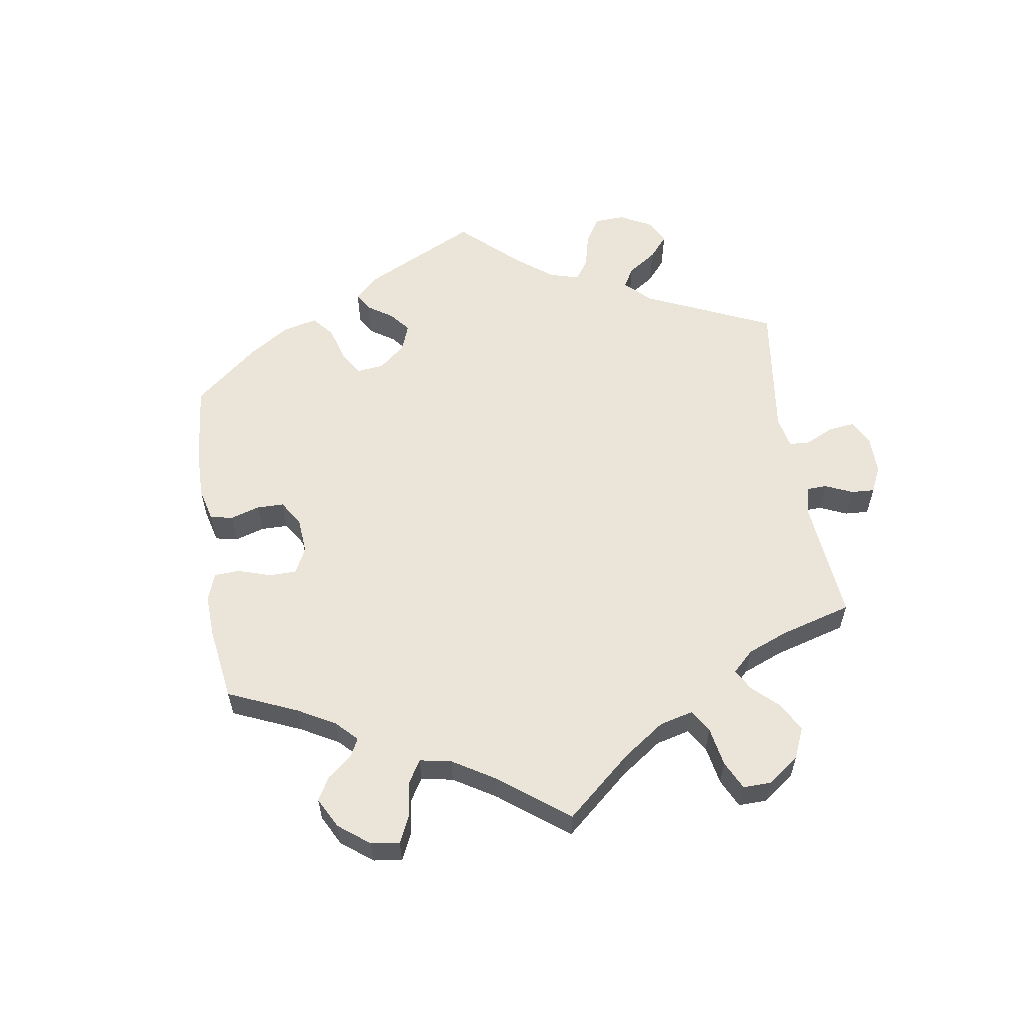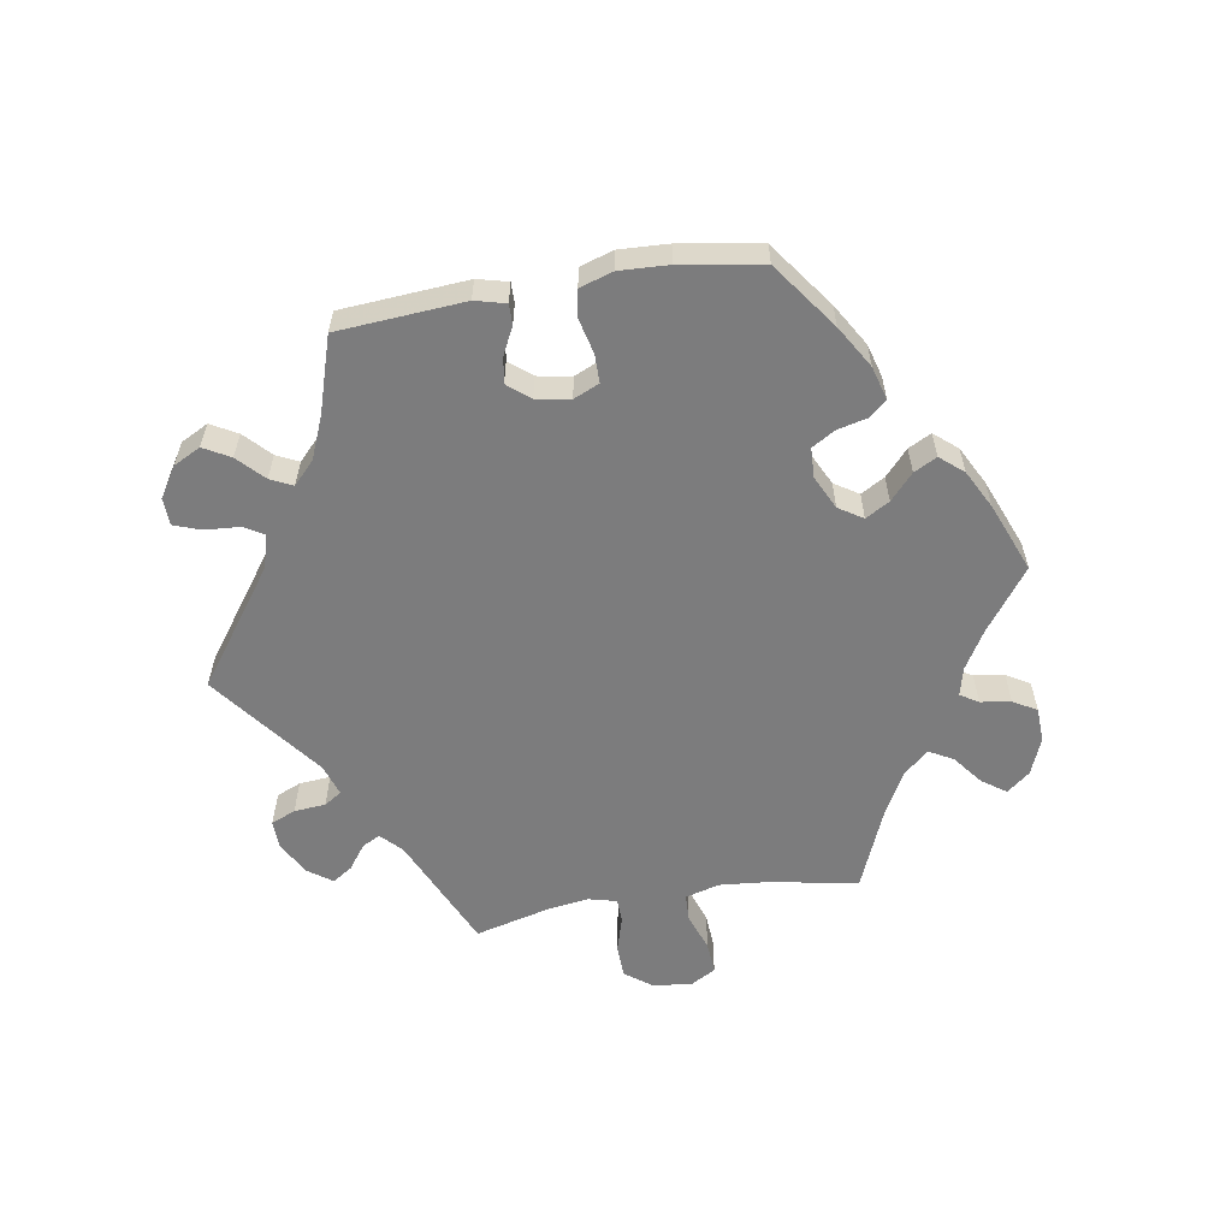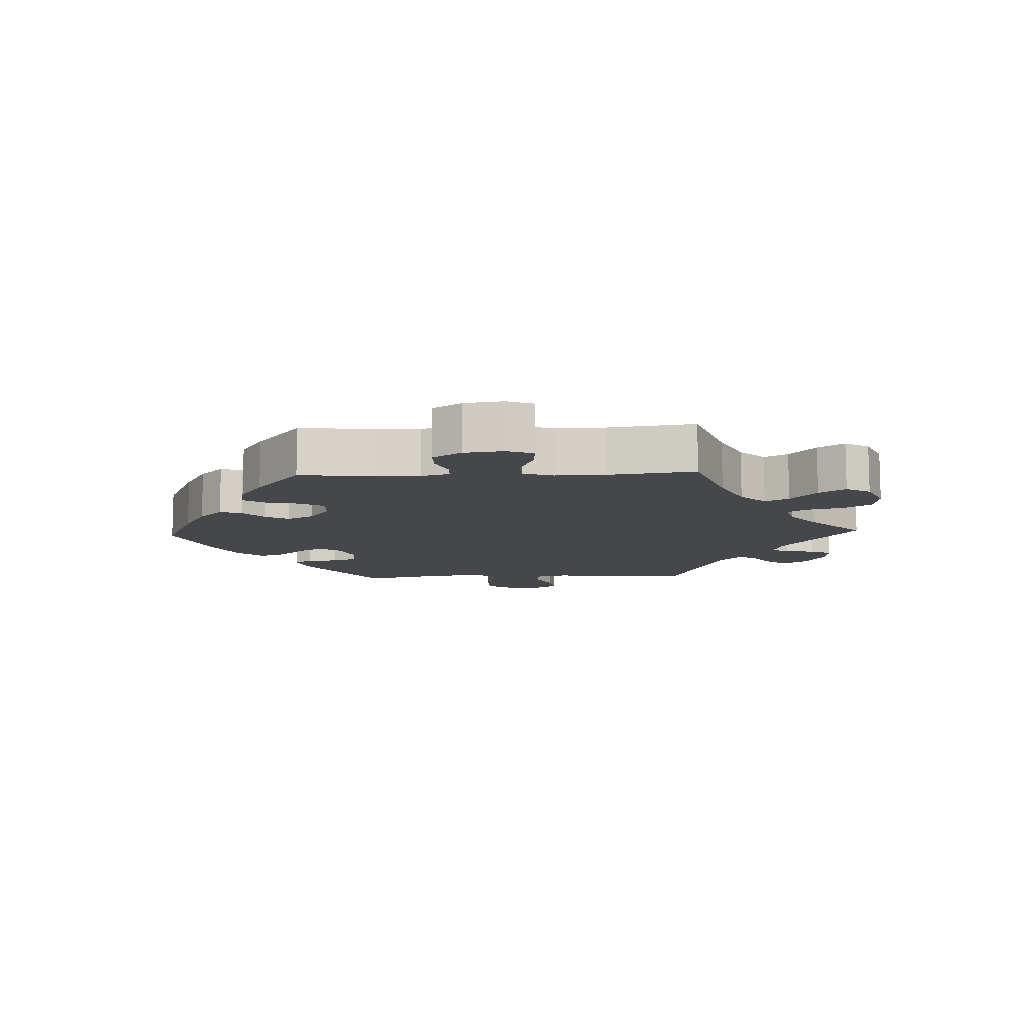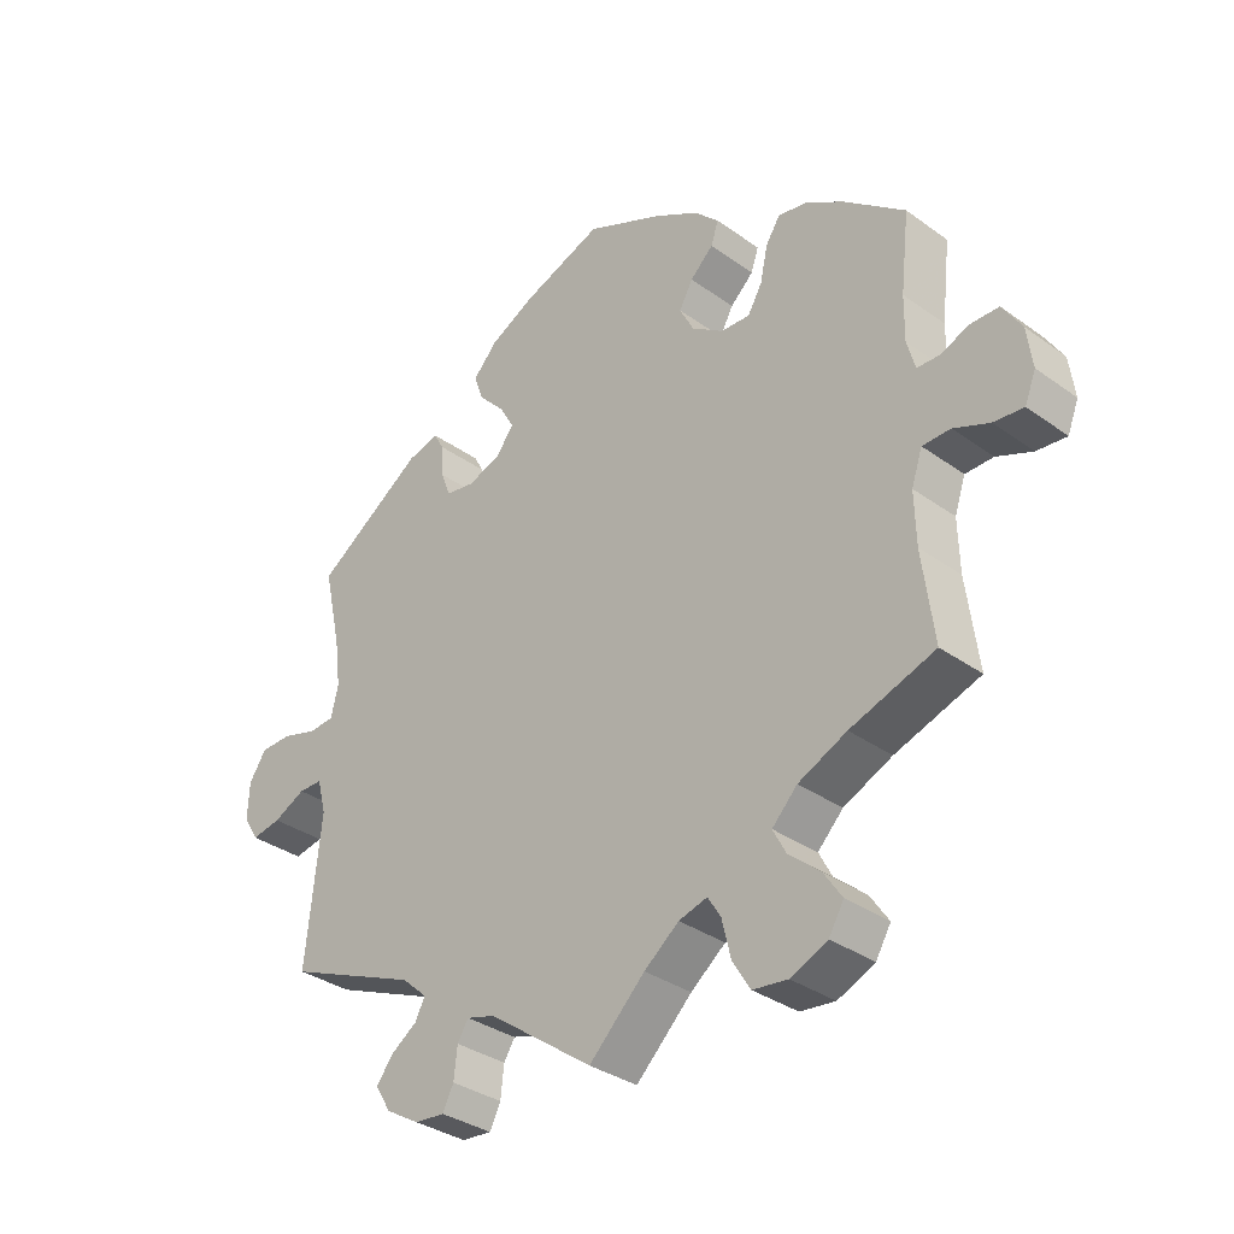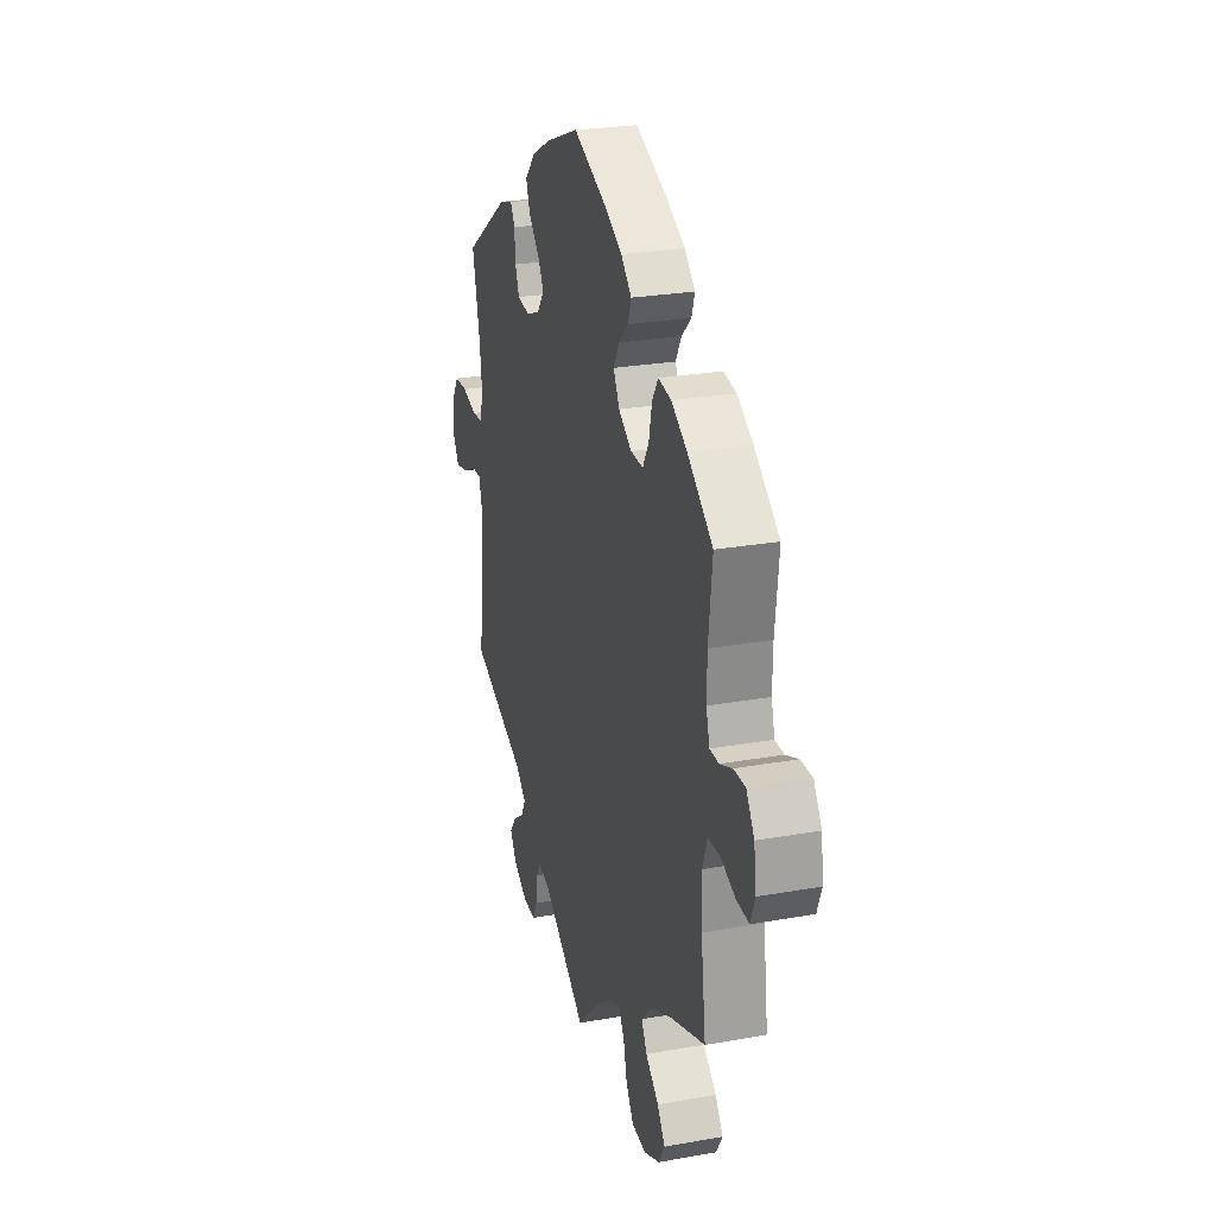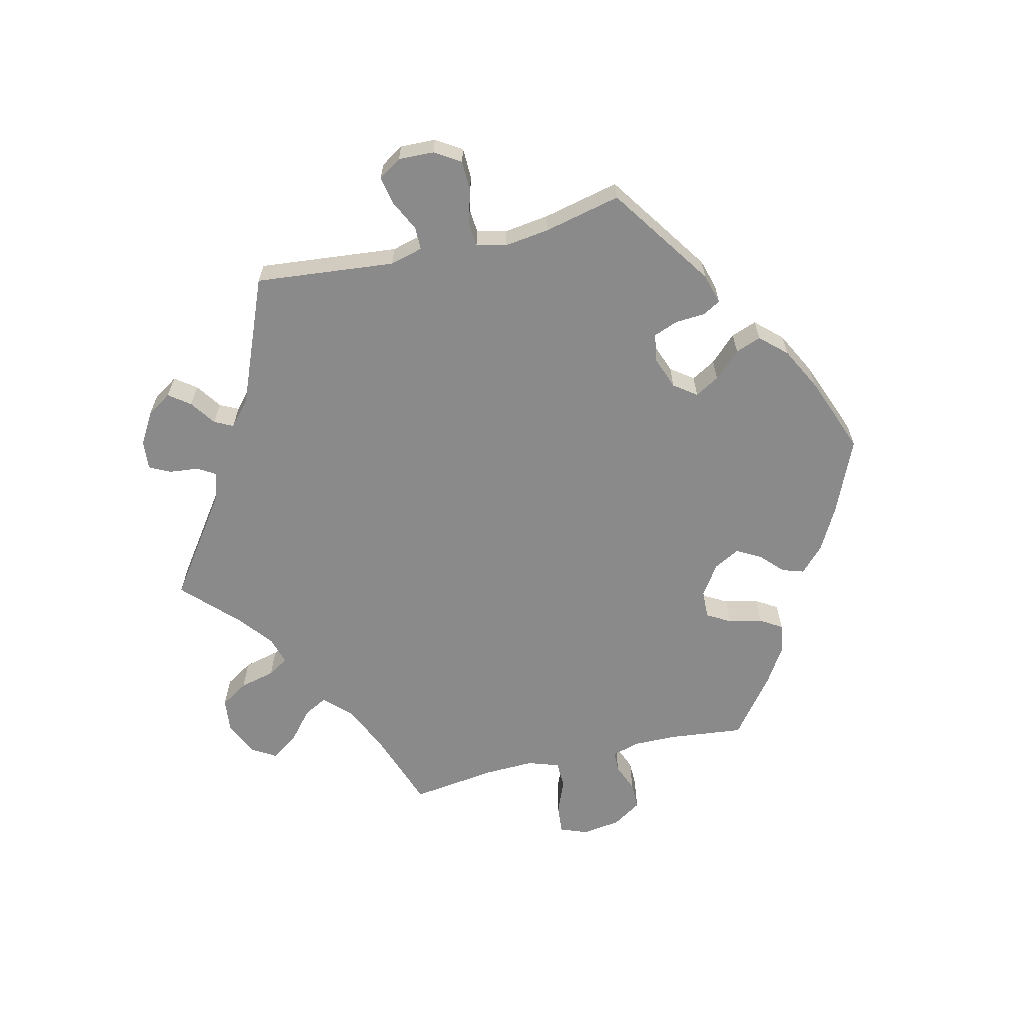
<metadata>
{"format":"obj","ext":"obj","renderer":"f3d","projection":"perspective","resolution":1024,"background":"white","views":[{"elev":58.7,"azim":111.0,"up":"+Y"},{"elev":-58.8,"azim":-20.6,"up":"+Y"},{"elev":-10.5,"azim":92.5,"up":"+Y"},{"elev":-33.7,"azim":45.6,"up":"+Z"},{"elev":25.1,"azim":73.9,"up":"+Z"},{"elev":-63.6,"azim":-76.4,"up":"+Y"}]}
</metadata>
<code>
v 0.377 0.07 -0.332
v 0.306 0.07 -0.365
v 0.269 0.07 -0.403
v 0.288 0.07 -0.439
v 0.334 0.07 -0.478
v 0.361 0.07 -0.518
v 0.339 0.07 -0.555
v 0.285 0.07 -0.579
v 0.234 0.07 -0.573
v 0.208 0.07 -0.531
v 0.195 0.07 -0.477
v 0.176 0.07 -0.446
v 0.134 0.07 -0.458
v 0.083 0.07 -0.498
v 0.001 0.07 -0.578
v -0.152 0.07 -0.468
v -0.194 0.07 -0.456
v -0.21 0.07 -0.482
v -0.215 0.07 -0.527
v -0.231 0.07 -0.559
v -0.275 0.07 -0.555
v -0.324 0.07 -0.526
v -0.347 0.07 -0.489
v -0.323 0.07 -0.457
v -0.284 0.07 -0.43
v -0.27 0.07 -0.402
v -0.307 0.07 -0.369
v -0.5 0.07 -0.289
v -0.478 0.07 -0.077
v -0.491 0.07 -0.027
v -0.526 0.07 -0.027
v -0.573 0.07 -0.05
v -0.616 0.07 -0.058
v -0.638 0.07 -0.023
v -0.636 0.07 0.031
v -0.611 0.07 0.07
v -0.565 0.07 0.071
v -0.513 0.07 0.056
v -0.476 0.07 0.059
v -0.465 0.07 0.104
v -0.474 0.07 0.173
v -0.5 0.07 0.289
v -0.341 0.07 0.397
v -0.295 0.07 0.41
v -0.28 0.07 0.383
v -0.277 0.07 0.337
v -0.263 0.07 0.3
v -0.22 0.07 0.293
v -0.171 0.07 0.311
v -0.146 0.07 0.345
v -0.167 0.07 0.382
v -0.205 0.07 0.422
v -0.219 0.07 0.461
v -0.183 0.07 0.5
v -0.117 0.07 0.534
v 0 0.07 0.578
v 0.113 0.07 0.528
v 0.178 0.07 0.492
v 0.215 0.07 0.456
v 0.204 0.07 0.423
v 0.17 0.07 0.391
v 0.15 0.07 0.355
v 0.171 0.07 0.315
v 0.217 0.07 0.284
v 0.26 0.07 0.282
v 0.281 0.07 0.318
v 0.292 0.07 0.369
v 0.313 0.07 0.402
v 0.358 0.07 0.394
v 0.413 0.07 0.359
v 0.501 0.07 0.29
v 0.488 0.07 0.176
v 0.487 0.07 0.111
v 0.499 0.07 0.068
v 0.531 0.07 0.067
v 0.574 0.07 0.084
v 0.615 0.07 0.084
v 0.643 0.07 0.04
v 0.651 0.07 -0.019
v 0.635 0.07 -0.06
v 0.591 0.07 -0.056
v 0.539 0.07 -0.035
v 0.498 0.07 -0.036
v 0.482 0.07 -0.083
v 0.484 0.07 -0.159
v 0.501 0.07 -0.289
v 0.377 0 -0.332
v 0.306 0 -0.365
v 0.269 0 -0.403
v 0.288 0 -0.439
v 0.334 0 -0.478
v 0.361 0 -0.518
v 0.339 0 -0.555
v 0.285 0 -0.579
v 0.234 0 -0.573
v 0.208 0 -0.531
v 0.195 0 -0.477
v 0.176 0 -0.446
v 0.134 0 -0.458
v 0.083 0 -0.498
v 0.001 0 -0.578
v -0.152 0 -0.468
v -0.194 0 -0.456
v -0.21 0 -0.482
v -0.215 0 -0.527
v -0.231 0 -0.559
v -0.275 0 -0.555
v -0.324 0 -0.526
v -0.347 0 -0.489
v -0.323 0 -0.457
v -0.284 0 -0.43
v -0.27 0 -0.402
v -0.307 0 -0.369
v -0.5 0 -0.289
v -0.478 0 -0.077
v -0.491 0 -0.027
v -0.526 0 -0.027
v -0.573 0 -0.05
v -0.616 0 -0.058
v -0.638 0 -0.023
v -0.636 0 0.031
v -0.611 0 0.07
v -0.565 0 0.071
v -0.513 0 0.056
v -0.476 0 0.059
v -0.465 0 0.104
v -0.474 0 0.173
v -0.5 0 0.289
v -0.341 0 0.397
v -0.295 0 0.41
v -0.28 0 0.383
v -0.277 0 0.337
v -0.263 0 0.3
v -0.22 0 0.293
v -0.171 0 0.311
v -0.146 0 0.345
v -0.167 0 0.382
v -0.205 0 0.422
v -0.219 0 0.461
v -0.183 0 0.5
v -0.117 0 0.534
v 0 0 0.578
v 0.113 0 0.528
v 0.178 0 0.492
v 0.215 0 0.456
v 0.204 0 0.423
v 0.17 0 0.391
v 0.15 0 0.355
v 0.171 0 0.315
v 0.217 0 0.284
v 0.26 0 0.282
v 0.281 0 0.318
v 0.292 0 0.369
v 0.313 0 0.402
v 0.358 0 0.394
v 0.413 0 0.359
v 0.501 0 0.29
v 0.488 0 0.176
v 0.487 0 0.111
v 0.499 0 0.068
v 0.531 0 0.067
v 0.574 0 0.084
v 0.615 0 0.084
v 0.643 0 0.04
v 0.651 0 -0.019
v 0.635 0 -0.06
v 0.591 0 -0.056
v 0.539 0 -0.035
v 0.498 0 -0.036
v 0.482 0 -0.083
v 0.484 0 -0.159
v 0.501 0 -0.289
f 85 86 1
f 84 85 1 2
f 83 84 2 3
f 79 80 81 82
f 79 82 83
f 78 79 83
f 75 76 77 78
f 74 75 78 83
f 73 74 83 3
f 69 70 71 72
f 69 72 73 3
f 66 67 68 69
f 65 66 69 3
f 58 59 60 61
f 58 61 62
f 57 58 62
f 56 57 62
f 55 56 62 63
f 51 52 53 54
f 50 51 54 55
f 43 44 45 46
f 41 42 43 46
f 40 41 46 47
f 39 40 47 48
f 35 36 37 38
f 35 38 39
f 34 35 39
f 31 32 33 34
f 30 31 34 39
f 29 30 39 48
f 27 28 29 48
f 22 23 24 25
f 22 25 26
f 21 22 26
f 18 19 20 21
f 17 18 21 26
f 16 17 26 27
f 14 15 16
f 13 14 16 27
f 8 9 10 11
f 8 11 12
f 7 8 12
f 4 5 6 7
f 3 4 7 12
f 64 65 3 12
f 50 55 63
f 49 50 63 64
f 27 48 49 64
f 12 13 27 64
f 87 172 171
f 88 87 171 170
f 89 88 170 169
f 168 167 166 165
f 169 168 165
f 169 165 164
f 164 163 162 161
f 169 164 161 160
f 89 169 160 159
f 158 157 156 155
f 89 159 158 155
f 155 154 153 152
f 89 155 152 151
f 147 146 145 144
f 148 147 144
f 148 144 143
f 148 143 142
f 149 148 142 141
f 140 139 138 137
f 141 140 137 136
f 132 131 130 129
f 132 129 128 127
f 133 132 127 126
f 134 133 126 125
f 124 123 122 121
f 125 124 121
f 125 121 120
f 120 119 118 117
f 125 120 117 116
f 134 125 116 115
f 134 115 114 113
f 111 110 109 108
f 112 111 108
f 112 108 107
f 107 106 105 104
f 112 107 104 103
f 113 112 103 102
f 102 101 100
f 113 102 100 99
f 97 96 95 94
f 98 97 94
f 98 94 93
f 93 92 91 90
f 98 93 90 89
f 98 89 151 150
f 149 141 136
f 150 149 136 135
f 150 135 134 113
f 150 113 99 98
f 1 87 88 2
f 2 88 89 3
f 3 89 90 4
f 4 90 91 5
f 5 91 92 6
f 6 92 93 7
f 7 93 94 8
f 8 94 95 9
f 9 95 96 10
f 10 96 97 11
f 11 97 98 12
f 12 98 99 13
f 13 99 100 14
f 14 100 101 15
f 15 101 102 16
f 16 102 103 17
f 17 103 104 18
f 18 104 105 19
f 19 105 106 20
f 20 106 107 21
f 21 107 108 22
f 22 108 109 23
f 23 109 110 24
f 24 110 111 25
f 25 111 112 26
f 26 112 113 27
f 27 113 114 28
f 28 114 115 29
f 29 115 116 30
f 30 116 117 31
f 31 117 118 32
f 32 118 119 33
f 33 119 120 34
f 34 120 121 35
f 35 121 122 36
f 36 122 123 37
f 37 123 124 38
f 38 124 125 39
f 39 125 126 40
f 40 126 127 41
f 41 127 128 42
f 42 128 129 43
f 43 129 130 44
f 44 130 131 45
f 45 131 132 46
f 46 132 133 47
f 47 133 134 48
f 48 134 135 49
f 49 135 136 50
f 50 136 137 51
f 51 137 138 52
f 52 138 139 53
f 53 139 140 54
f 54 140 141 55
f 55 141 142 56
f 56 142 143 57
f 57 143 144 58
f 58 144 145 59
f 59 145 146 60
f 60 146 147 61
f 61 147 148 62
f 62 148 149 63
f 63 149 150 64
f 64 150 151 65
f 65 151 152 66
f 66 152 153 67
f 67 153 154 68
f 68 154 155 69
f 69 155 156 70
f 70 156 157 71
f 71 157 158 72
f 72 158 159 73
f 73 159 160 74
f 74 160 161 75
f 75 161 162 76
f 76 162 163 77
f 77 163 164 78
f 78 164 165 79
f 79 165 166 80
f 80 166 167 81
f 81 167 168 82
f 82 168 169 83
f 83 169 170 84
f 84 170 171 85
f 85 171 172 86
f 86 172 87 1

</code>
